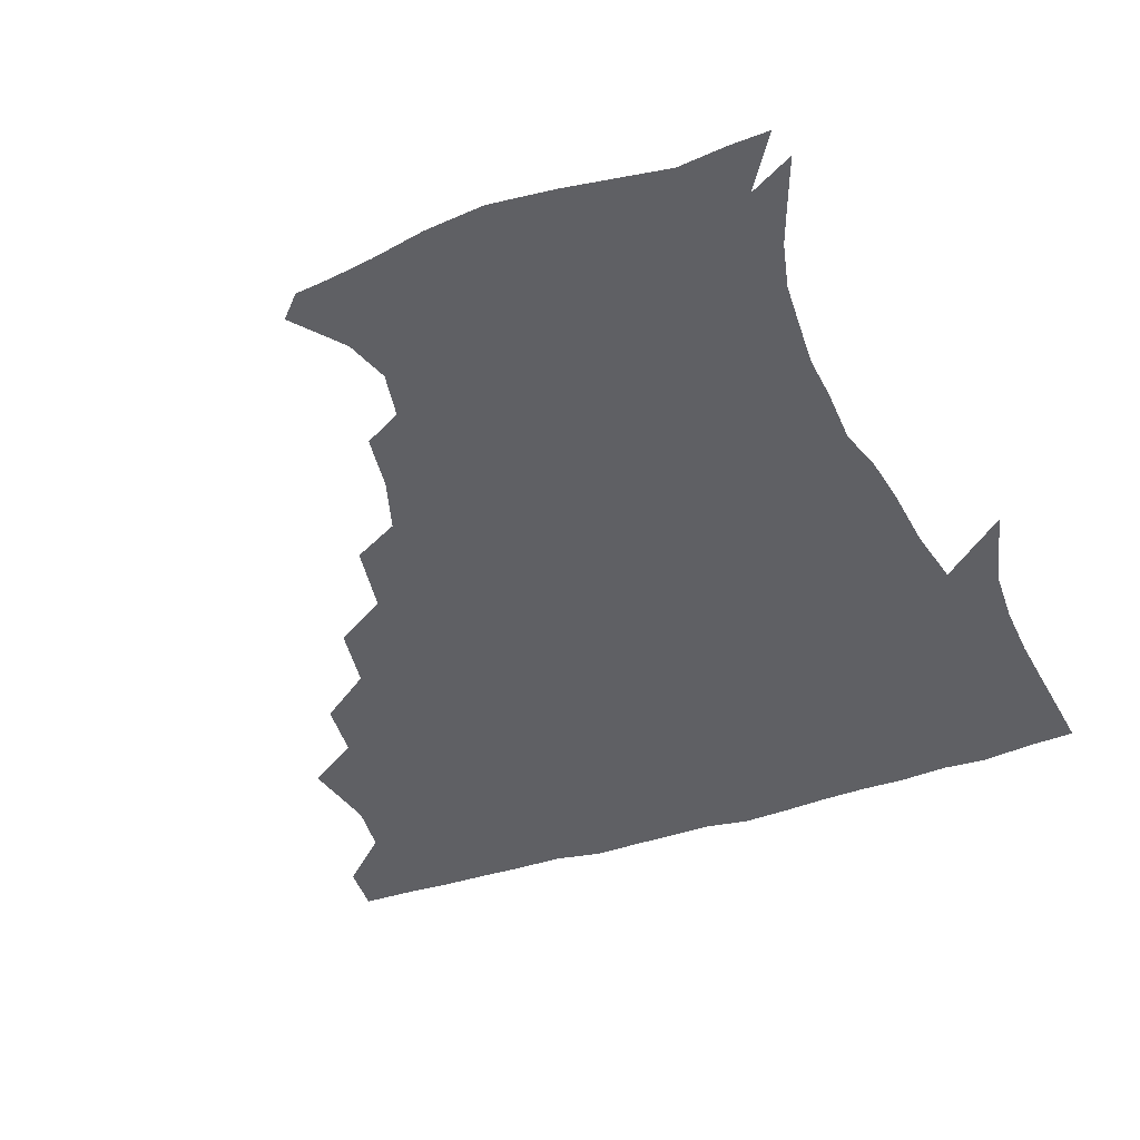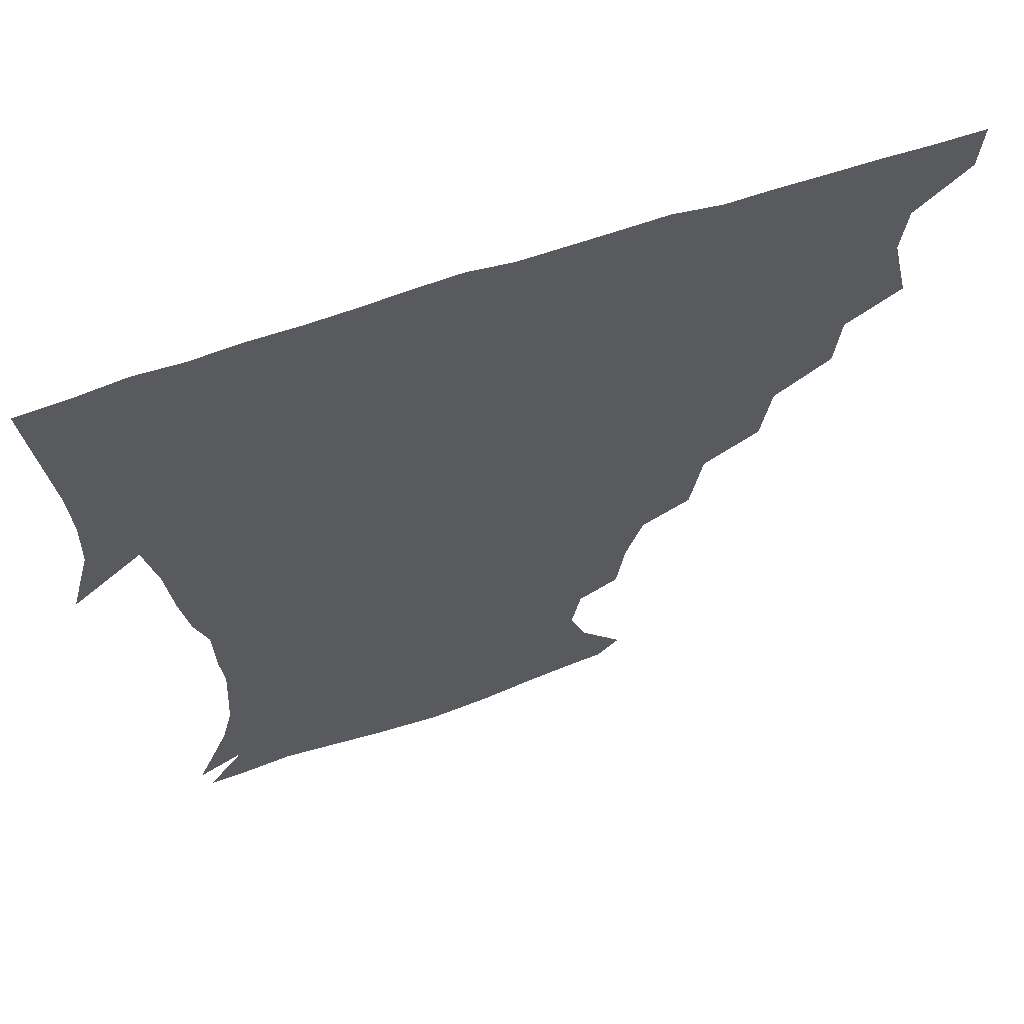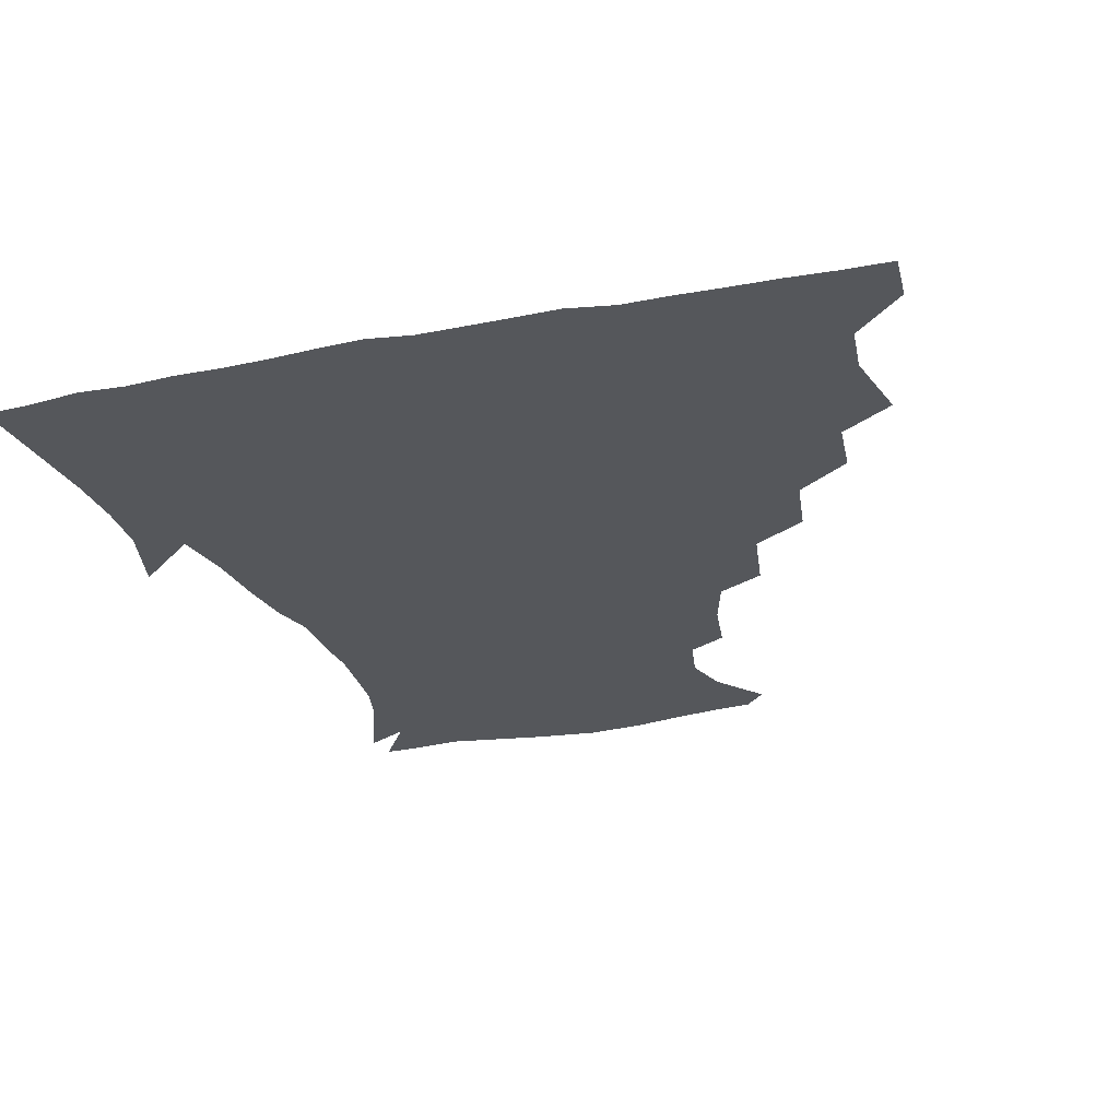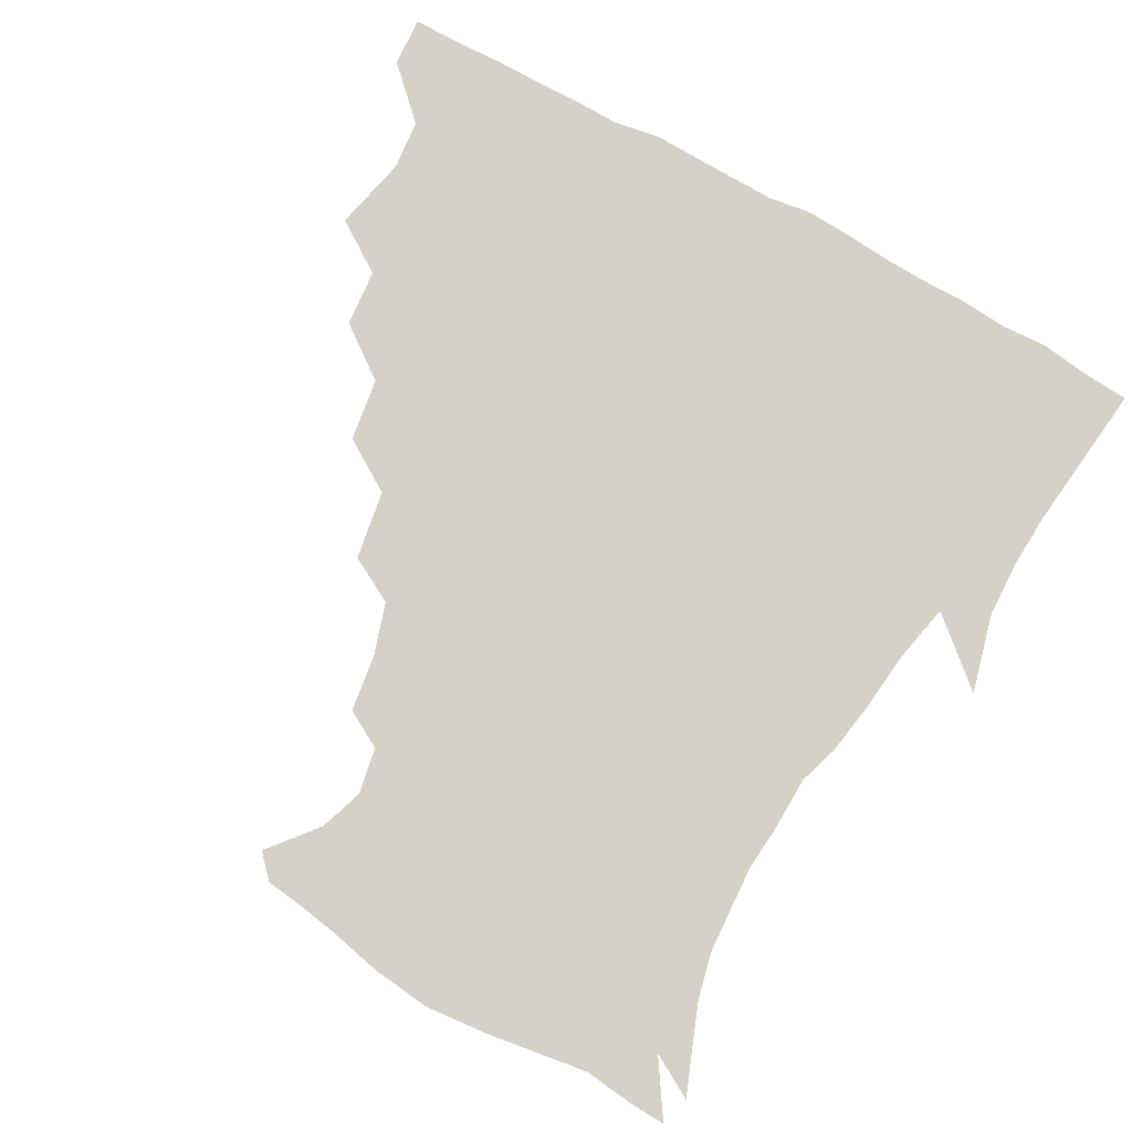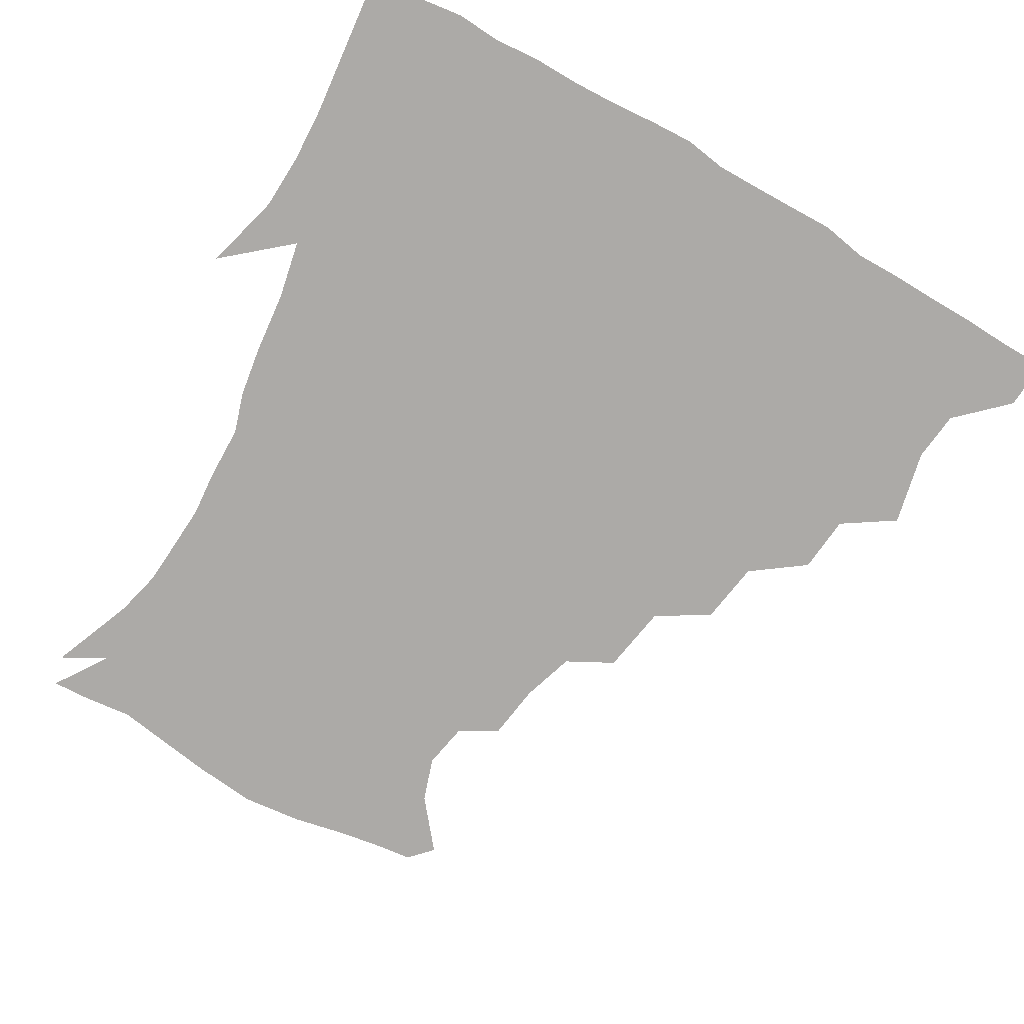
<metadata>
{"format":"obj","ext":"obj","renderer":"f3d","projection":"perspective","resolution":1024,"background":"white","views":[{"elev":-44.3,"azim":21.0,"up":"+Z"},{"elev":63.1,"azim":160.9,"up":"+Y"},{"elev":-27.0,"azim":-163.2,"up":"+Z"},{"elev":79.8,"azim":29.0,"up":"+Z"},{"elev":-76.1,"azim":149.9,"up":"+Z"}]}
</metadata>
<code>
v 436.5 404.3 0
v 435.6 420.5 0
v 449.2 347.2 0
v 454.7 371.9 0
v 453 388.5 0
v 452.6 404.7 0
v 451.6 420.6 0
v 468.2 316.9 0
v 466.4 335.8 0
v 470.4 359.4 0
v 470.1 375.5 0
v 468.6 390.3 0
v 467.6 405.6 0
v 466.8 421.3 0
v 488.9 283.2 0
v 485.7 304 0
v 486.4 328.3 0
v 484.6 344.1 0
v 485.9 362.3 0
v 484.9 376.8 0
v 483.7 391.1 0
v 482.7 406 0
v 482 421.3 0
v 510.2 249.5 0
v 506.4 272.3 0
v 502.3 292.3 0
v 501.6 314.8 0
v 501.6 332.9 0
v 501.4 349.4 0
v 499.8 362.7 0
v 499.1 377.3 0
v 498.3 391.5 0
v 497.6 405.9 0
v 497 421.7 0
v 533.7 205.2 0
v 531 223.9 0
v 525.6 241.2 0
v 521.4 262.4 0
v 518.8 281.3 0
v 516.1 297.8 0
v 515.2 315.8 0
v 515.9 335.1 0
v 515.3 349.7 0
v 514.4 363.4 0
v 513.6 377.5 0
v 512.9 391.9 0
v 512.2 406.8 0
v 511.9 421.4 0
v 530.9 152.3 0
v 544.2 168.4 0
v 549.1 182.8 0
v 546.3 198.2 0
v 543.2 218.5 0
v 539.6 233.2 0
v 536 251.1 0
v 533.3 267.4 0
v 532.2 287.7 0
v 531.1 304.2 0
v 530.8 320.8 0
v 530 335.5 0
v 529.6 349.7 0
v 529.2 363.8 0
v 528 377.7 0
v 527.8 392 0
v 527.1 406.9 0
v 527 424.1 0
v 537.9 144.7 0
v 547.8 158 0
v 556.8 176.3 0
v 556.7 188.3 0
v 555.2 207.4 0
v 553.4 225.6 0
v 550.5 242.3 0
v 548.1 256 0
v 546.7 272.9 0
v 545.7 291.1 0
v 545.1 306.5 0
v 545.1 322.3 0
v 543.9 334.9 0
v 544.1 350.1 0
v 544 364 0
v 543.6 377.7 0
v 543 391.8 0
v 541.9 407.5 0
v 541.3 423.7 0
v 549.4 143.3 0
v 562.3 161.7 0
v 567.5 181.2 0
v 567.5 196.1 0
v 565.7 213.3 0
v 564.7 231.9 0
v 562.4 245.1 0
v 560.9 261.2 0
v 560.8 277.8 0
v 559.5 291.9 0
v 559 307.5 0
v 559.1 323.3 0
v 558.4 335.6 0
v 558.7 350.3 0
v 558.5 363.9 0
v 558.2 377.6 0
v 557.9 391.4 0
v 557.1 406.2 0
v 555.7 423.4 0
v 563.9 140.9 0
v 576.5 164.9 0
v 578.4 181.2 0
v 578.2 198.9 0
v 577.7 213.7 0
v 575.5 232.8 0
v 574.9 246.6 0
v 573.7 261.6 0
v 573.7 279.3 0
v 573.6 294.9 0
v 573.3 309.1 0
v 573 322.6 0
v 573.1 336.4 0
v 573.5 350.9 0
v 572.7 363.9 0
v 572.7 377.6 0
v 572.5 391.5 0
v 571.5 406.8 0
v 570.2 423.2 0
v 581.7 137.1 0
v 589 164.6 0
v 590.9 184.4 0
v 589.5 200.8 0
v 589.5 219.9 0
v 588.1 234.2 0
v 587.8 248.3 0
v 587 263.2 0
v 586.8 281.5 0
v 587.1 296.2 0
v 587.1 308.7 0
v 587.2 322.7 0
v 587.4 336.9 0
v 587.9 350.9 0
v 588.3 364.5 0
v 587.8 377.8 0
v 587.2 391.5 0
v 585.8 407.7 0
v 584.1 425.3 0
v 601.2 135 0
v 602.1 165.7 0
v 602.9 186.1 0
v 602.2 202.3 0
v 601.1 219.6 0
v 599.9 234.6 0
v 600.5 250 0
v 600.5 265 0
v 600.1 280.9 0
v 600.4 295.1 0
v 600.9 308.5 0
v 601.2 323.6 0
v 601.4 336 0
v 602.4 351.9 0
v 602.4 364.7 0
v 602.2 378.1 0
v 601.6 392.3 0
v 600.7 407.2 0
v 598.4 424.5 0
v 622 137 0
v 617.3 160.8 0
v 615.1 184.1 0
v 613.9 202.2 0
v 612.9 220 0
v 613.3 231.5 0
v 612.3 249.3 0
v 612.8 264.8 0
v 613.2 280 0
v 613.7 294.3 0
v 614.4 310.6 0
v 615.1 323.1 0
v 615.8 338.2 0
v 616.1 352 0
v 616.7 364.8 0
v 617.1 378.3 0
v 616.9 392 0
v 615.8 406.6 0
v 613.3 423.3 0
v 639.7 139.7 0
v 631.3 161.5 0
v 626.8 184.6 0
v 625.4 202.2 0
v 624.2 219.2 0
v 625 234.1 0
v 625.2 249.1 0
v 625.7 263 0
v 626.2 277.8 0
v 627.2 292.6 0
v 627.8 308.2 0
v 628.5 324 0
v 629.6 337.8 0
v 630.1 350.8 0
v 630.8 364.9 0
v 631.4 378.5 0
v 631.6 392.1 0
v 630.8 406.4 0
v 628.4 422.6 0
v 655.5 142.1 0
v 645.4 161 0
v 638.6 183.4 0
v 636.9 200.3 0
v 635.9 216.9 0
v 636.8 229.7 0
v 636.4 247 0
v 637.8 261.2 0
v 639.1 274.7 0
v 639.9 290.9 0
v 640.7 307.7 0
v 642.3 321 0
v 642.7 338.2 0
v 643.8 350.7 0
v 644.7 365.1 0
v 645.5 378.6 0
v 646.6 392 0
v 646.1 405.8 0
v 643.3 422.8 0
v 671.1 140.3 0
v 658 161 0
v 652.3 178.1 0
v 648.3 196.7 0
v 646.6 214 0
v 647.2 228.4 0
v 648 242.2 0
v 649.1 257.4 0
v 650.7 272 0
v 652 288.6 0
v 653.5 304.5 0
v 655.2 320.4 0
v 656 336.4 0
v 657 351.3 0
v 658.3 364.4 0
v 659.2 377.8 0
v 660.2 392 0
v 660.7 405.5 0
v 659.2 421.5 0
v 683.9 139.6 0
v 672 157.8 0
v 665.1 174.3 0
v 661.1 189.7 0
v 658.2 206.7 0
v 658 221.3 0
v 658.5 236.1 0
v 659.6 251.5 0
v 661.1 268 0
v 664.2 281.7 0
v 666.1 298.5 0
v 667.8 316.8 0
v 668.8 335.2 0
v 670.3 348.5 0
v 671.3 364.7 0
v 672.8 378.4 0
v 674.1 391.8 0
v 674.8 405.7 0
v 674 422.4 0
v 686.6 149.6 0
v 681.5 162.4 0
v 675.4 178.1 0
v 671.8 193.3 0
v 670.9 206.8 0
v 669.9 222.9 0
v 671.2 237.3 0
v 671.6 256.1 0
v 675.9 269.3 0
v 678.6 286.3 0
v 680.8 306.8 0
v 684.8 326.2 0
v 682 347.2 0
v 683.6 361.9 0
v 686 375.9 0
v 687.7 390.9 0
v 689.2 405 0
v 690.1 420.1 0
v 706.7 307.4 0
v 699.9 333.1 0
v 699.2 351.7 0
v 700.1 369.9 0
v 702.1 387.5 0
v 703.9 403.6 0
v 705.5 419.1 0
f 5 6 1
f 1 6 2
f 6 7 2
f 9 10 3
f 3 10 4
f 10 11 4
f 4 11 5
f 11 12 5
f 5 12 6
f 12 13 6
f 6 13 7
f 13 14 7
f 16 17 8
f 8 17 9
f 17 18 9
f 9 18 10
f 18 19 10
f 10 19 11
f 19 20 11
f 11 20 12
f 20 21 12
f 12 21 13
f 21 22 13
f 13 22 14
f 22 23 14
f 25 26 15
f 15 26 16
f 26 27 16
f 16 27 17
f 27 28 17
f 17 28 18
f 28 29 18
f 18 29 19
f 29 30 19
f 19 30 20
f 30 31 20
f 20 31 21
f 31 32 21
f 21 32 22
f 32 33 22
f 22 33 23
f 33 34 23
f 37 38 24
f 24 38 25
f 38 39 25
f 25 39 26
f 39 40 26
f 26 40 27
f 40 41 27
f 27 41 28
f 41 42 28
f 28 42 29
f 42 43 29
f 29 43 30
f 43 44 30
f 30 44 31
f 44 45 31
f 31 45 32
f 45 46 32
f 32 46 33
f 46 47 33
f 33 47 34
f 47 48 34
f 52 53 35
f 35 53 36
f 53 54 36
f 36 54 37
f 54 55 37
f 37 55 38
f 55 56 38
f 38 56 39
f 56 57 39
f 39 57 40
f 57 58 40
f 40 58 41
f 58 59 41
f 41 59 42
f 59 60 42
f 42 60 43
f 60 61 43
f 43 61 44
f 61 62 44
f 44 62 45
f 62 63 45
f 45 63 46
f 63 64 46
f 46 64 47
f 64 65 47
f 47 65 48
f 65 66 48
f 67 68 49
f 49 68 50
f 68 69 50
f 50 69 51
f 69 70 51
f 51 70 52
f 70 71 52
f 52 71 53
f 71 72 53
f 53 72 54
f 72 73 54
f 54 73 55
f 73 74 55
f 55 74 56
f 74 75 56
f 56 75 57
f 75 76 57
f 57 76 58
f 76 77 58
f 58 77 59
f 77 78 59
f 59 78 60
f 78 79 60
f 60 79 61
f 79 80 61
f 61 80 62
f 80 81 62
f 62 81 63
f 81 82 63
f 63 82 64
f 82 83 64
f 64 83 65
f 83 84 65
f 65 84 66
f 84 85 66
f 67 86 68
f 86 87 68
f 68 87 69
f 87 88 69
f 69 88 70
f 88 89 70
f 70 89 71
f 89 90 71
f 71 90 72
f 90 91 72
f 72 91 73
f 91 92 73
f 73 92 74
f 92 93 74
f 74 93 75
f 93 94 75
f 75 94 76
f 94 95 76
f 76 95 77
f 95 96 77
f 77 96 78
f 96 97 78
f 78 97 79
f 97 98 79
f 79 98 80
f 98 99 80
f 80 99 81
f 99 100 81
f 81 100 82
f 100 101 82
f 82 101 83
f 101 102 83
f 83 102 84
f 102 103 84
f 84 103 85
f 103 104 85
f 86 105 87
f 105 106 87
f 87 106 88
f 106 107 88
f 88 107 89
f 107 108 89
f 89 108 90
f 108 109 90
f 90 109 91
f 109 110 91
f 91 110 92
f 110 111 92
f 92 111 93
f 111 112 93
f 93 112 94
f 112 113 94
f 94 113 95
f 113 114 95
f 95 114 96
f 114 115 96
f 96 115 97
f 115 116 97
f 97 116 98
f 116 117 98
f 98 117 99
f 117 118 99
f 99 118 100
f 118 119 100
f 100 119 101
f 119 120 101
f 101 120 102
f 120 121 102
f 102 121 103
f 121 122 103
f 103 122 104
f 122 123 104
f 105 124 106
f 124 125 106
f 106 125 107
f 125 126 107
f 107 126 108
f 126 127 108
f 108 127 109
f 127 128 109
f 109 128 110
f 128 129 110
f 110 129 111
f 129 130 111
f 111 130 112
f 130 131 112
f 112 131 113
f 131 132 113
f 113 132 114
f 132 133 114
f 114 133 115
f 133 134 115
f 115 134 116
f 134 135 116
f 116 135 117
f 135 136 117
f 117 136 118
f 136 137 118
f 118 137 119
f 137 138 119
f 119 138 120
f 138 139 120
f 120 139 121
f 139 140 121
f 121 140 122
f 140 141 122
f 122 141 123
f 141 142 123
f 124 143 125
f 143 144 125
f 125 144 126
f 144 145 126
f 126 145 127
f 145 146 127
f 127 146 128
f 146 147 128
f 128 147 129
f 147 148 129
f 129 148 130
f 148 149 130
f 130 149 131
f 149 150 131
f 131 150 132
f 150 151 132
f 132 151 133
f 151 152 133
f 133 152 134
f 152 153 134
f 134 153 135
f 153 154 135
f 135 154 136
f 154 155 136
f 136 155 137
f 155 156 137
f 137 156 138
f 156 157 138
f 138 157 139
f 157 158 139
f 139 158 140
f 158 159 140
f 140 159 141
f 159 160 141
f 141 160 142
f 160 161 142
f 143 162 144
f 162 163 144
f 144 163 145
f 163 164 145
f 145 164 146
f 164 165 146
f 146 165 147
f 165 166 147
f 147 166 148
f 166 167 148
f 148 167 149
f 167 168 149
f 149 168 150
f 168 169 150
f 150 169 151
f 169 170 151
f 151 170 152
f 170 171 152
f 152 171 153
f 171 172 153
f 153 172 154
f 172 173 154
f 154 173 155
f 173 174 155
f 155 174 156
f 174 175 156
f 156 175 157
f 175 176 157
f 157 176 158
f 176 177 158
f 158 177 159
f 177 178 159
f 159 178 160
f 178 179 160
f 160 179 161
f 179 180 161
f 162 181 163
f 181 182 163
f 163 182 164
f 182 183 164
f 164 183 165
f 183 184 165
f 165 184 166
f 184 185 166
f 166 185 167
f 185 186 167
f 167 186 168
f 186 187 168
f 168 187 169
f 187 188 169
f 169 188 170
f 188 189 170
f 170 189 171
f 189 190 171
f 171 190 172
f 190 191 172
f 172 191 173
f 191 192 173
f 173 192 174
f 192 193 174
f 174 193 175
f 193 194 175
f 175 194 176
f 194 195 176
f 176 195 177
f 195 196 177
f 177 196 178
f 196 197 178
f 178 197 179
f 197 198 179
f 179 198 180
f 198 199 180
f 181 200 182
f 200 201 182
f 182 201 183
f 201 202 183
f 183 202 184
f 202 203 184
f 184 203 185
f 203 204 185
f 185 204 186
f 204 205 186
f 186 205 187
f 205 206 187
f 187 206 188
f 206 207 188
f 188 207 189
f 207 208 189
f 189 208 190
f 208 209 190
f 190 209 191
f 209 210 191
f 191 210 192
f 210 211 192
f 192 211 193
f 211 212 193
f 193 212 194
f 212 213 194
f 194 213 195
f 213 214 195
f 195 214 196
f 214 215 196
f 196 215 197
f 215 216 197
f 197 216 198
f 216 217 198
f 198 217 199
f 217 218 199
f 200 219 201
f 219 220 201
f 201 220 202
f 220 221 202
f 202 221 203
f 221 222 203
f 203 222 204
f 222 223 204
f 204 223 205
f 223 224 205
f 205 224 206
f 224 225 206
f 206 225 207
f 225 226 207
f 207 226 208
f 226 227 208
f 208 227 209
f 227 228 209
f 209 228 210
f 228 229 210
f 210 229 211
f 229 230 211
f 211 230 212
f 230 231 212
f 212 231 213
f 231 232 213
f 213 232 214
f 232 233 214
f 214 233 215
f 233 234 215
f 215 234 216
f 234 235 216
f 216 235 217
f 235 236 217
f 217 236 218
f 236 237 218
f 219 238 220
f 238 239 220
f 220 239 221
f 239 240 221
f 221 240 222
f 240 241 222
f 222 241 223
f 241 242 223
f 223 242 224
f 242 243 224
f 224 243 225
f 243 244 225
f 225 244 226
f 244 245 226
f 226 245 227
f 245 246 227
f 227 246 228
f 246 247 228
f 228 247 229
f 247 248 229
f 229 248 230
f 248 249 230
f 230 249 231
f 249 250 231
f 231 250 232
f 250 251 232
f 232 251 233
f 251 252 233
f 233 252 234
f 252 253 234
f 234 253 235
f 253 254 235
f 235 254 236
f 254 255 236
f 236 255 237
f 255 256 237
f 239 257 240
f 257 258 240
f 240 258 241
f 258 259 241
f 241 259 242
f 259 260 242
f 242 260 243
f 260 261 243
f 243 261 244
f 261 262 244
f 244 262 245
f 262 263 245
f 245 263 246
f 263 264 246
f 246 264 247
f 264 265 247
f 247 265 248
f 265 266 248
f 248 266 249
f 266 267 249
f 249 267 250
f 267 268 250
f 250 268 251
f 268 269 251
f 251 269 252
f 269 270 252
f 252 270 253
f 270 271 253
f 253 271 254
f 271 272 254
f 254 272 255
f 272 273 255
f 255 273 256
f 273 274 256
f 268 275 269
f 275 276 269
f 269 276 270
f 276 277 270
f 270 277 271
f 277 278 271
f 271 278 272
f 278 279 272
f 272 279 273
f 279 280 273
f 273 280 274
f 280 281 274

</code>
